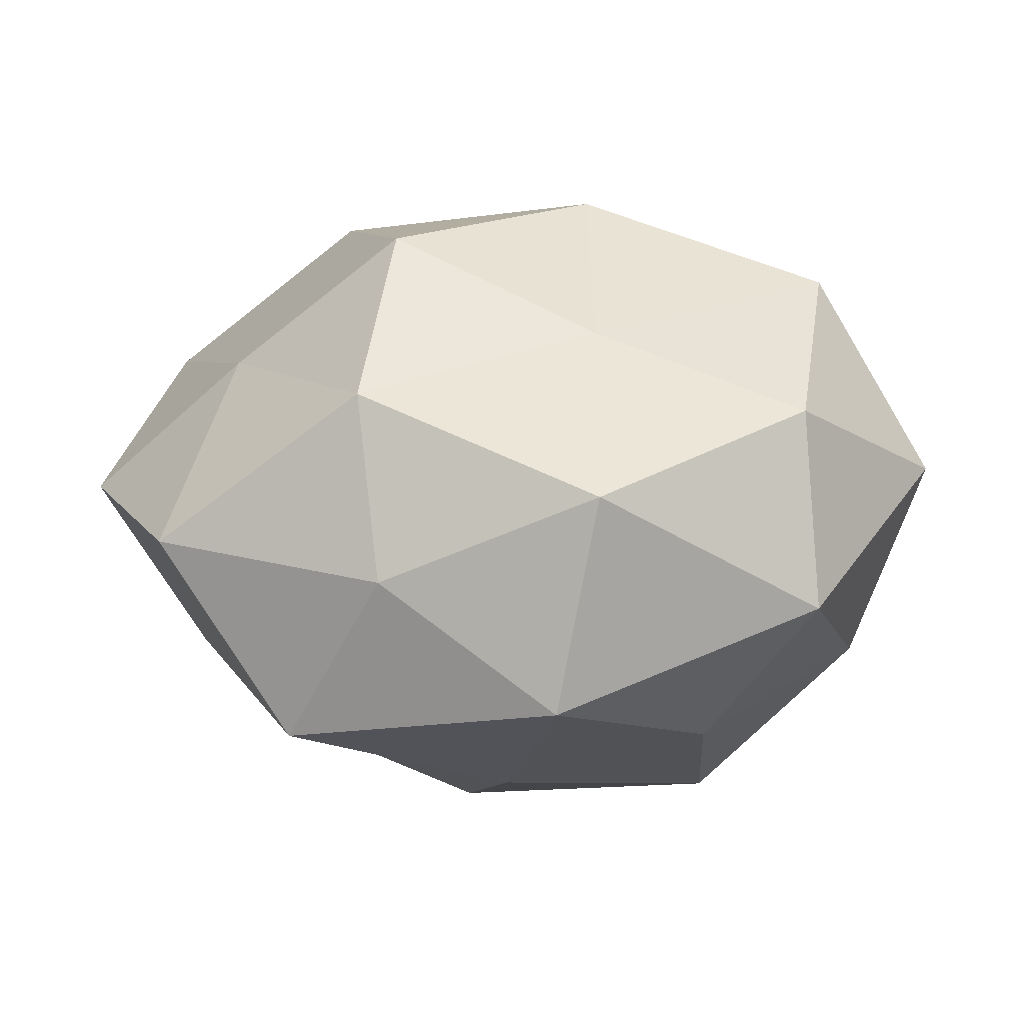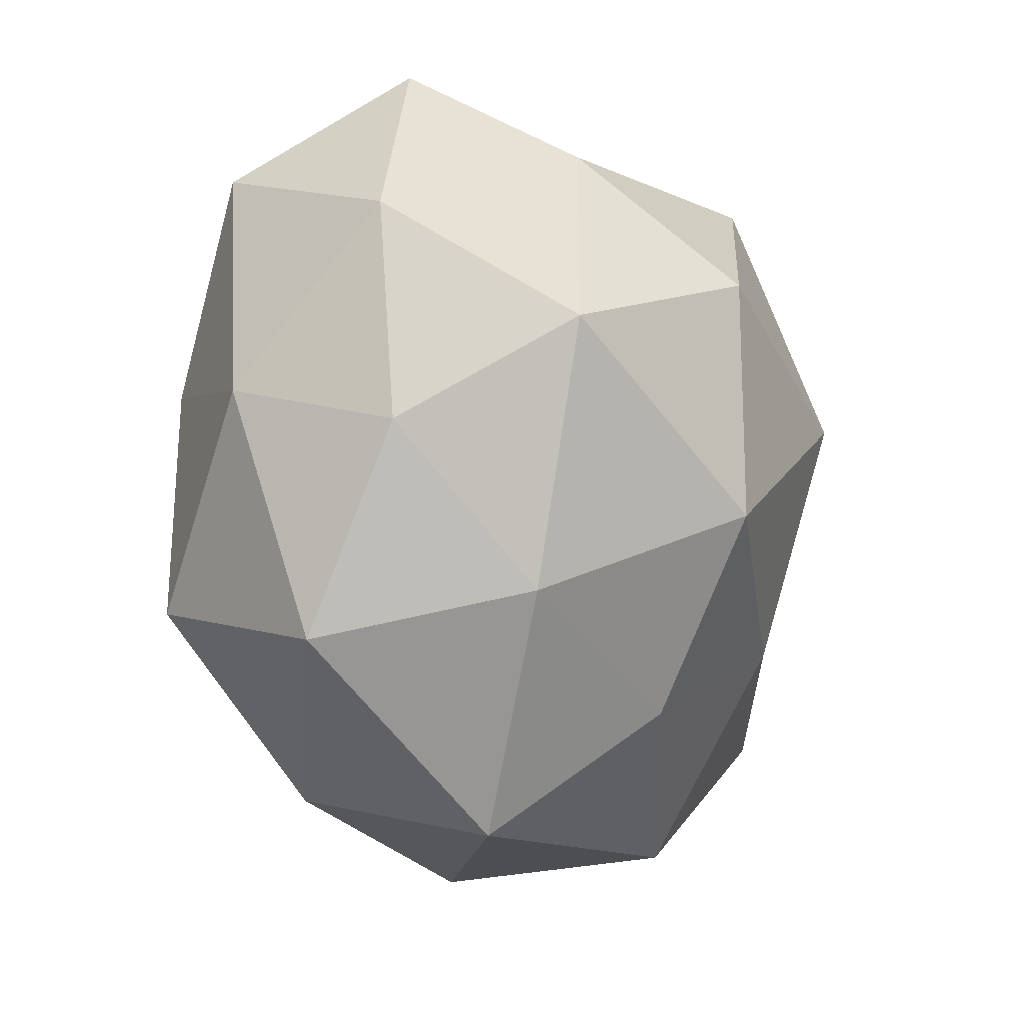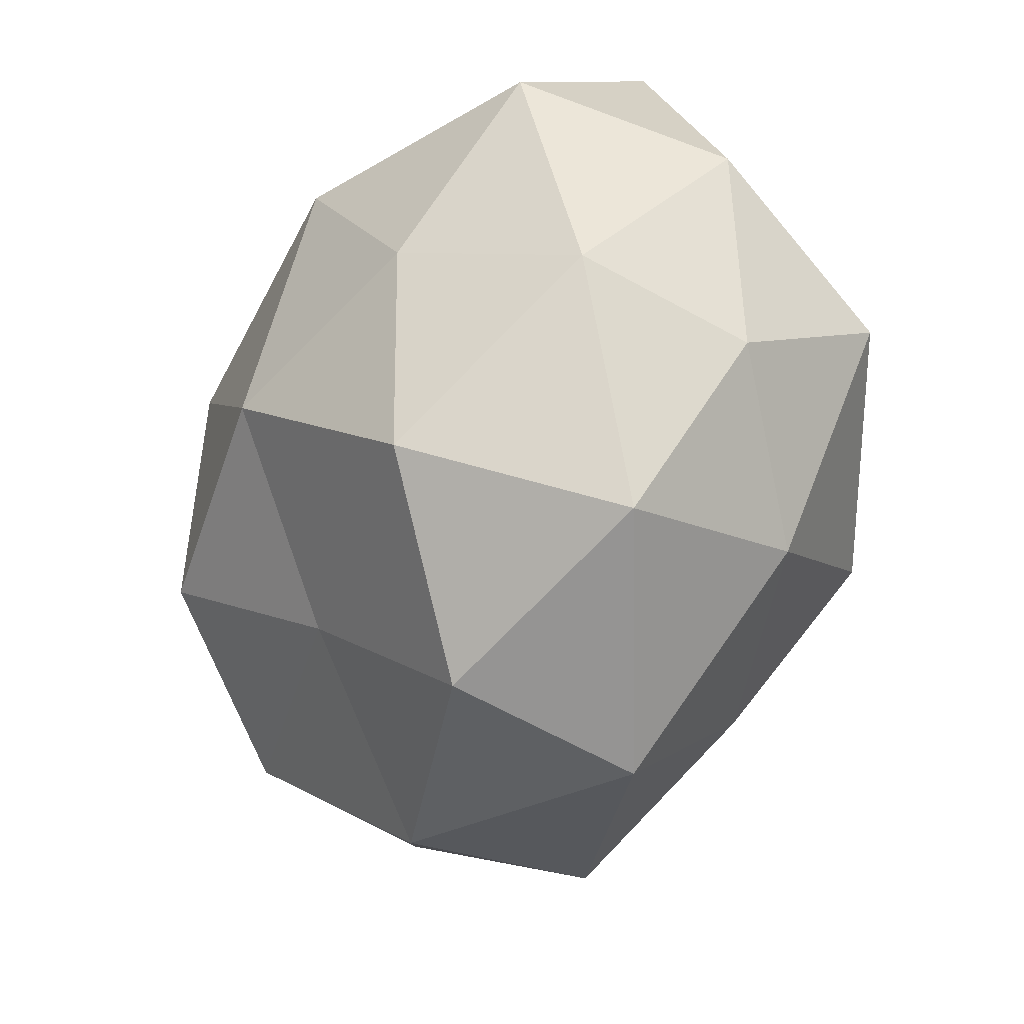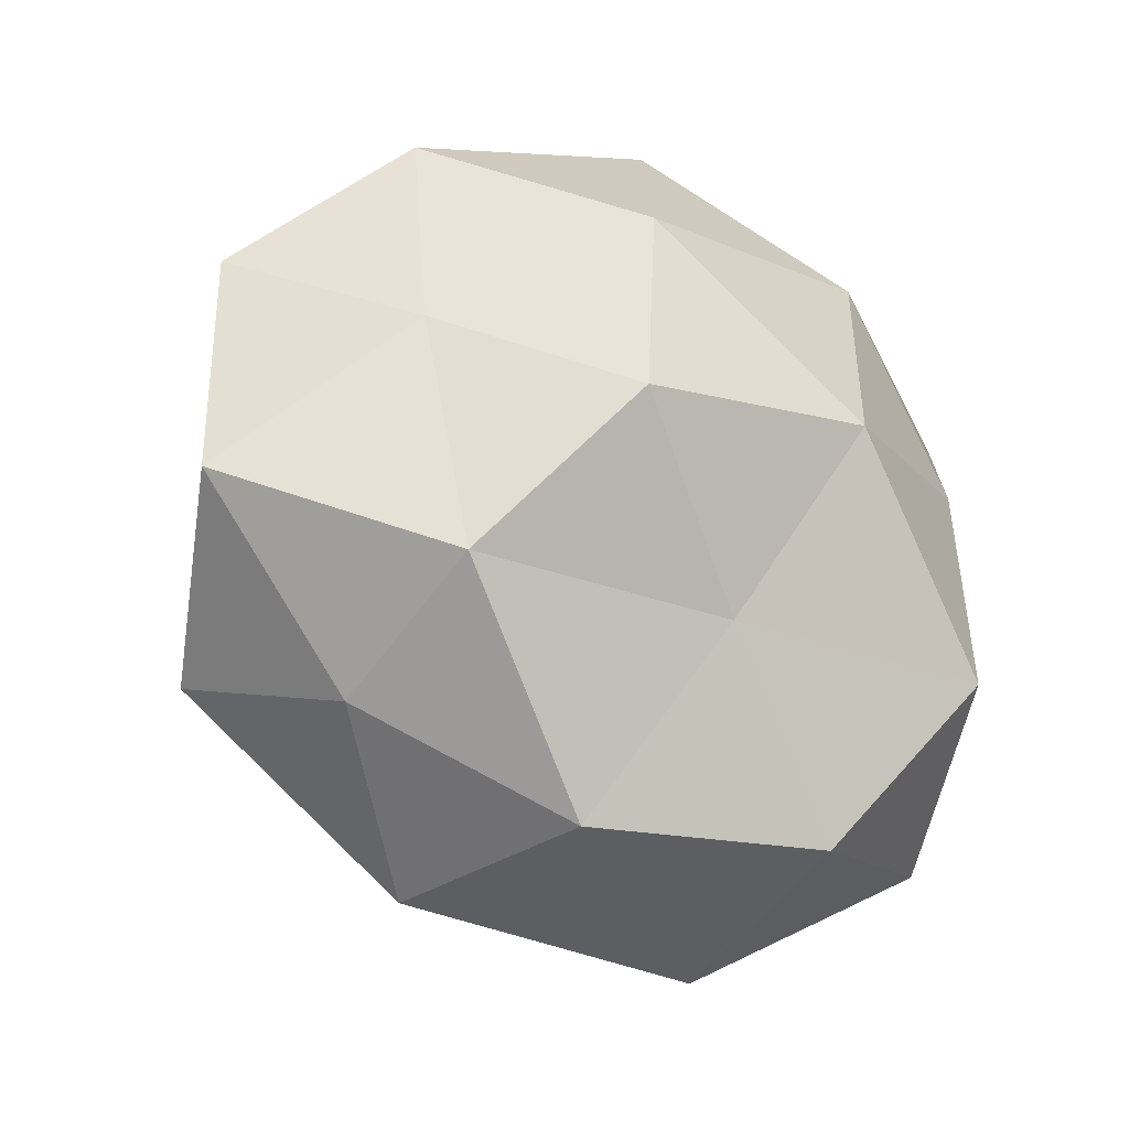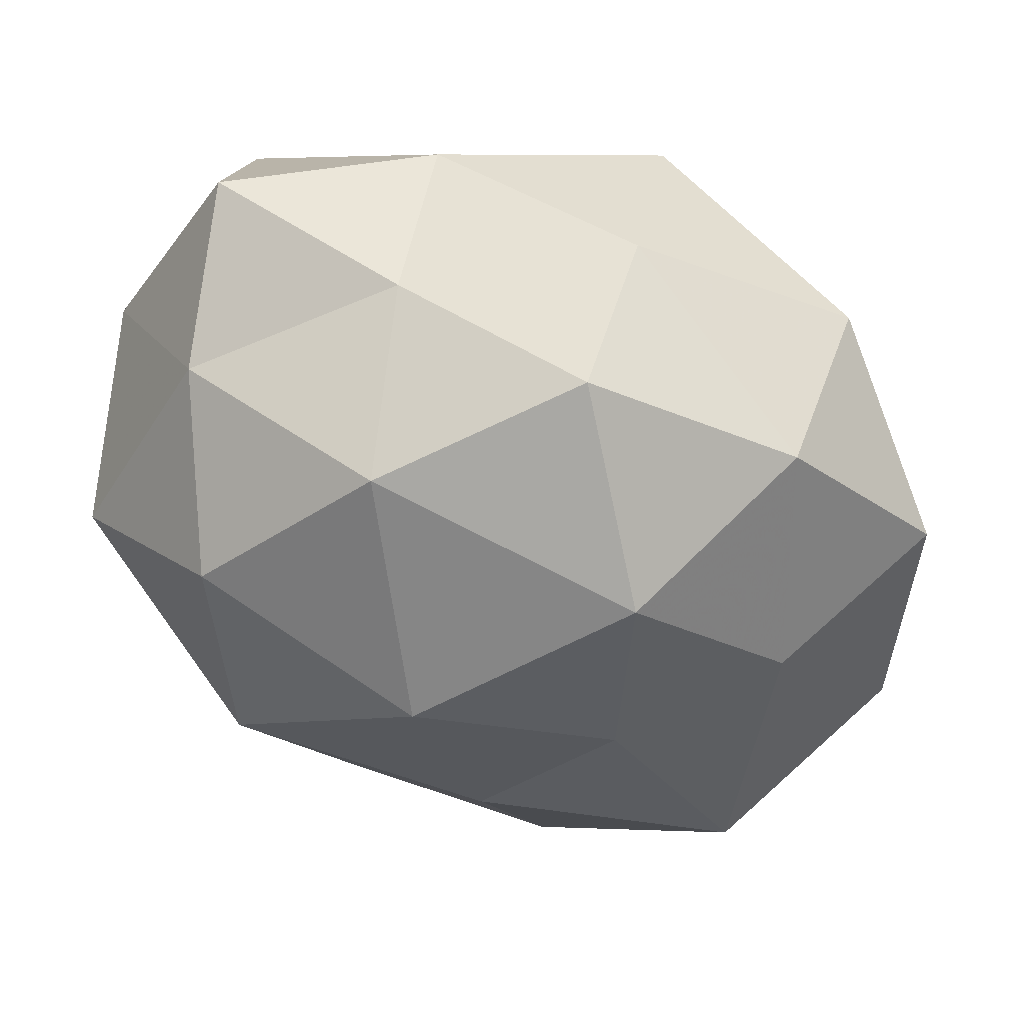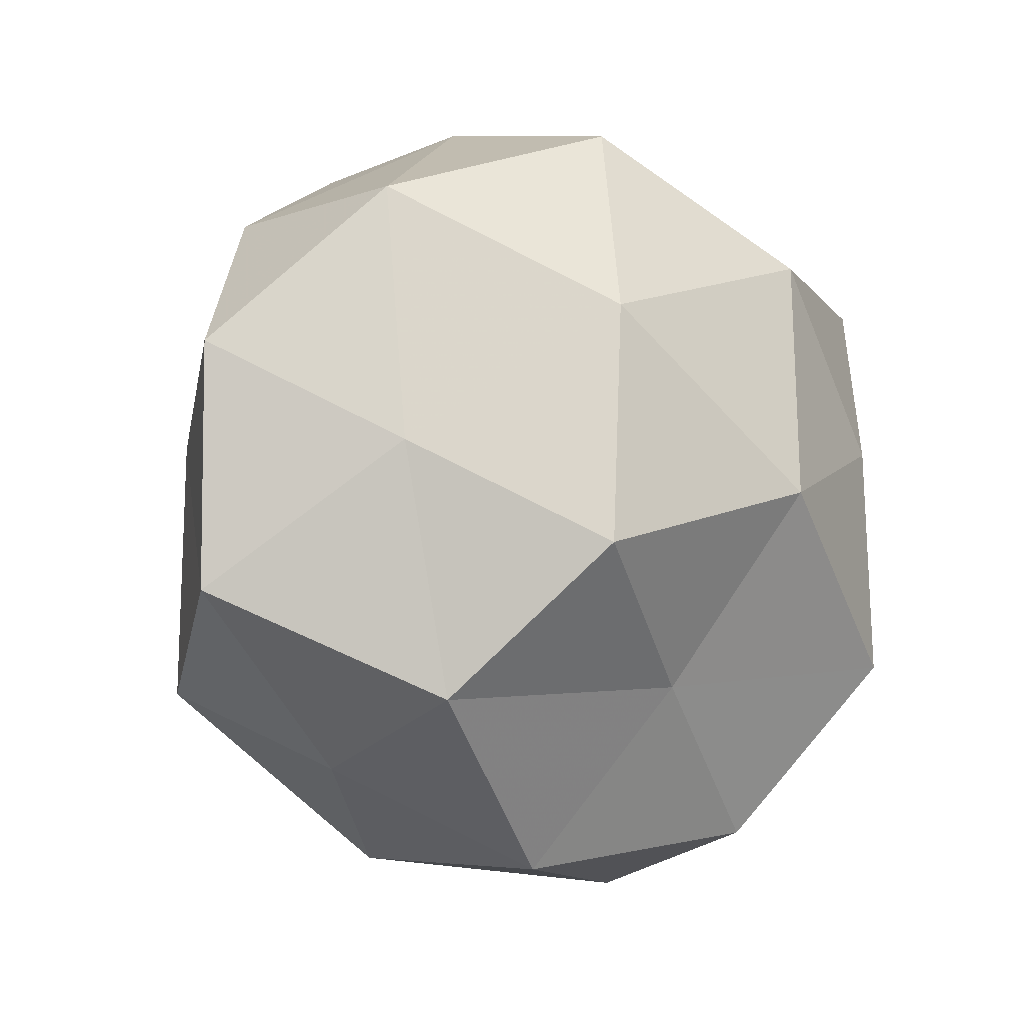
<metadata>
{"format":"obj","ext":"obj","renderer":"f3d","projection":"perspective","resolution":1024,"background":"white","views":[{"elev":10.7,"azim":-19.9,"up":"+Z"},{"elev":-18.7,"azim":109.4,"up":"+Y"},{"elev":-33.1,"azim":64.0,"up":"+Y"},{"elev":-41.5,"azim":-39.1,"up":"+Y"},{"elev":47.1,"azim":-158.4,"up":"+Y"},{"elev":-11.4,"azim":-43.0,"up":"+Y"}]}
</metadata>
<code>
v -0.01076 -0.02175 -0.03087
v 0.04225 -0.03026 0.0071
v 0.04 0.02761 0.01934
v -0.01675 0.04392 0.003286
v -0.001344 -0.02688 0.02554
v 0.04789 -0.008178 -0.004852
v 0.02995 0.005323 0.03009
v -0.03915 0.02853 0.01719
v 0.02128 0.01382 -0.03703
v -0.0196 0.01443 0.03545
v -0.04041 0.02942 -0.008199
v -0.04317 0.002285 -0.01526
v 0.01182 0.04157 0.01269
v 0.01921 -0.01366 -0.03652
v 0.01886 -0.04261 0.0173
v -0.006519 0.004913 -0.04059
v 0.01058 -0.03359 -0.02354
v 0.03441 0.04072 -0.0007328
v 0.01217 0.02563 0.03387
v -0.05466 0.009953 0.003948
v 0.04659 -0.001842 0.015
v -0.01335 -0.04564 -0.01568
v -0.03981 -0.02675 -0.02063
v 0.04877 0.01747 -0.003284
v -0.03899 -0.001849 0.0206
v -0.0529 -0.01825 0.00202
v 0.03493 -0.025 -0.01681
v -0.0123 0.03908 0.02535
v 0.001389 0.03229 -0.03164
v -0.01884 0.04277 -0.01858
v 0.007439 0.04056 -0.009441
v 0.02978 0.02911 -0.02024
v 0.006404 -0.004348 0.0395
v 0.01841 -0.0481 -0.005198
v 0.04374 0.002731 -0.02477
v -0.02923 0.02133 -0.02985
v -0.03201 -0.03048 0.0201
v 0.03086 -0.02202 0.03018
v -0.02716 -0.004218 -0.02851
v -0.009104 -0.04791 0.009693
v -0.02194 -0.01352 0.03639
v -0.03166 -0.03668 -0.0007372
f 8 4 11
f 14 1 16
f 9 14 16
f 14 17 1
f 3 18 13
f 7 3 19
f 3 13 19
f 20 8 11
f 20 11 12
f 6 21 2
f 21 3 7
f 22 1 17
f 23 1 22
f 24 18 3
f 24 3 21
f 6 24 21
f 25 10 8
f 20 25 8
f 20 12 26
f 12 23 26
f 20 26 25
f 6 2 27
f 27 17 14
f 8 28 4
f 8 10 28
f 4 28 13
f 28 10 19
f 19 13 28
f 16 29 9
f 11 4 30
f 4 13 31
f 31 13 18
f 30 4 31
f 31 29 30
f 24 32 18
f 32 9 29
f 18 32 31
f 32 29 31
f 19 33 7
f 10 33 19
f 2 15 34
f 17 34 22
f 2 34 27
f 27 34 17
f 35 14 9
f 6 35 24
f 6 27 35
f 27 14 35
f 35 9 32
f 35 32 24
f 11 36 12
f 36 29 16
f 11 30 36
f 36 30 29
f 26 37 25
f 2 38 15
f 15 38 5
f 21 38 2
f 21 7 38
f 38 33 5
f 38 7 33
f 16 1 39
f 23 39 1
f 12 39 23
f 12 36 39
f 39 36 16
f 5 40 15
f 34 15 40
f 34 40 22
f 37 40 5
f 25 41 10
f 5 33 41
f 10 41 33
f 41 37 5
f 25 37 41
f 42 23 22
f 26 23 42
f 26 42 37
f 22 40 42
f 37 42 40

</code>
